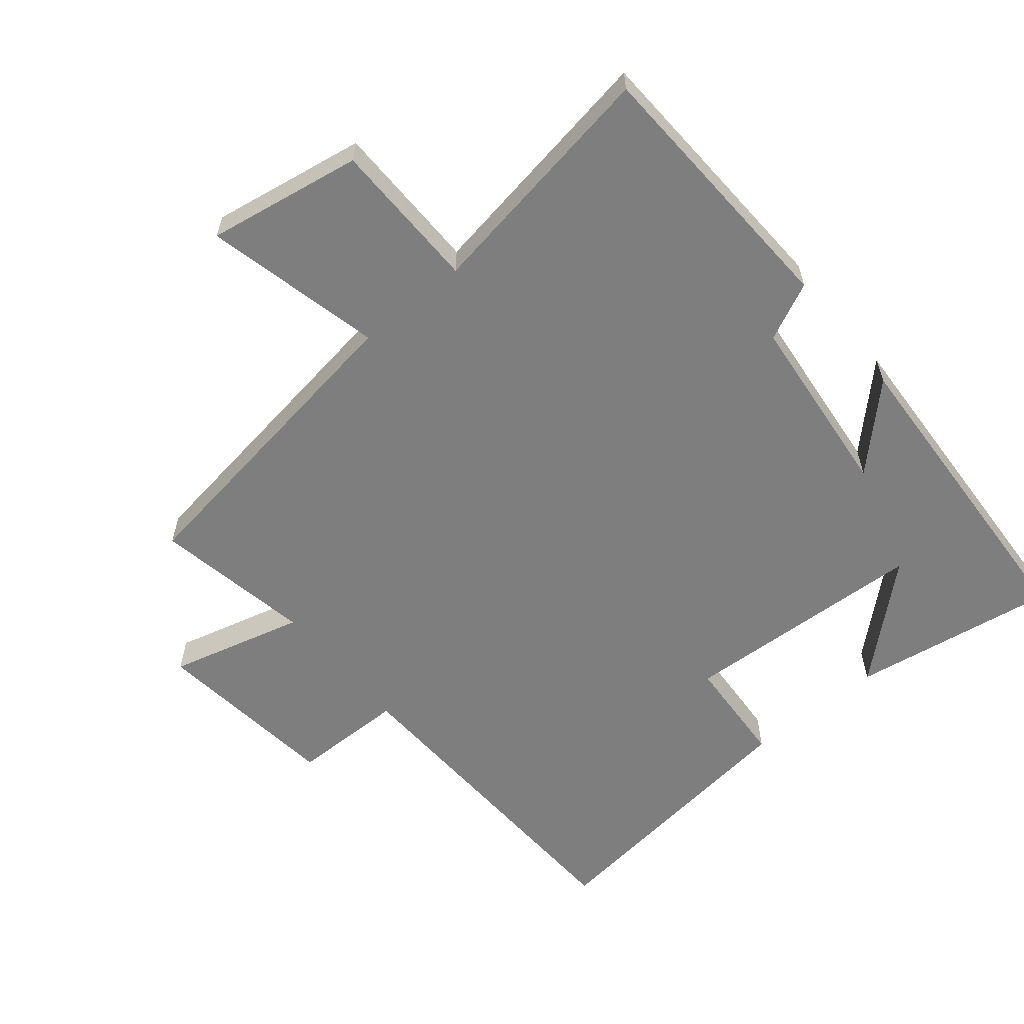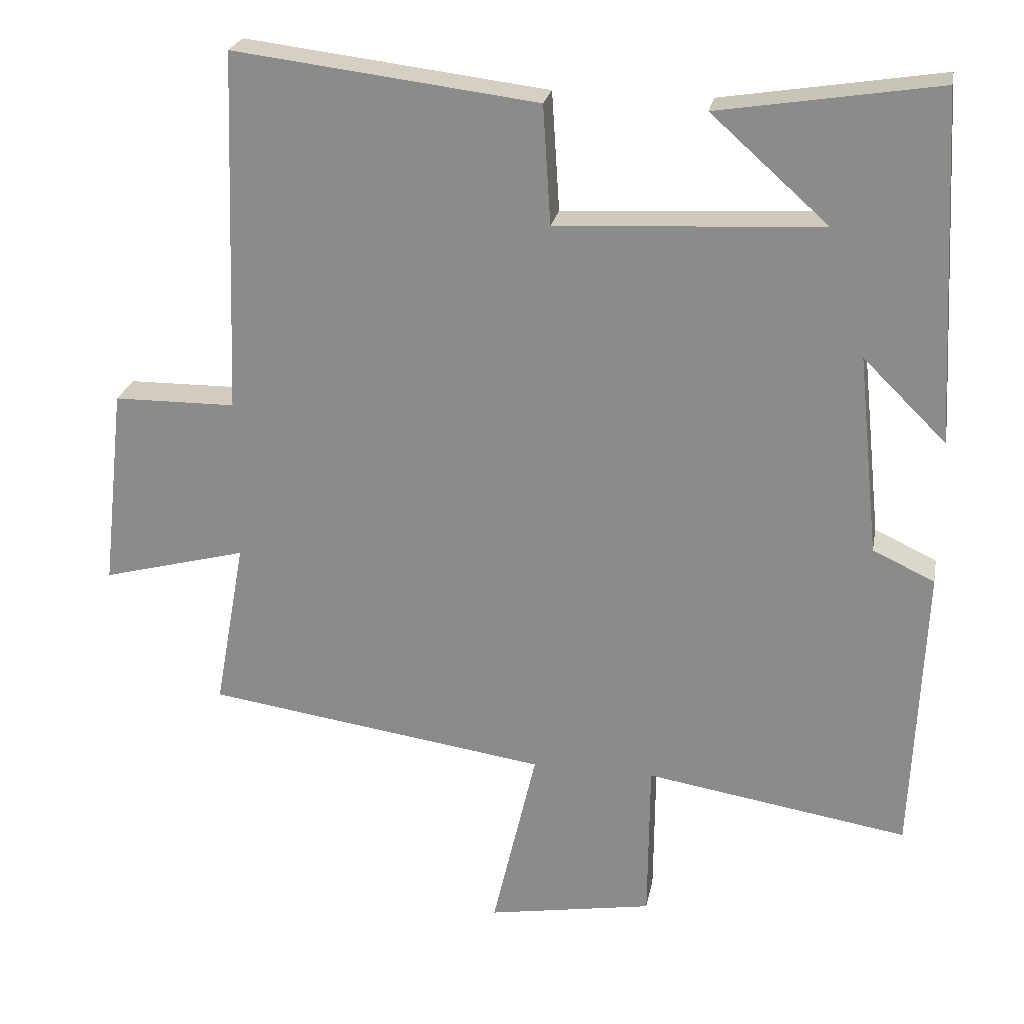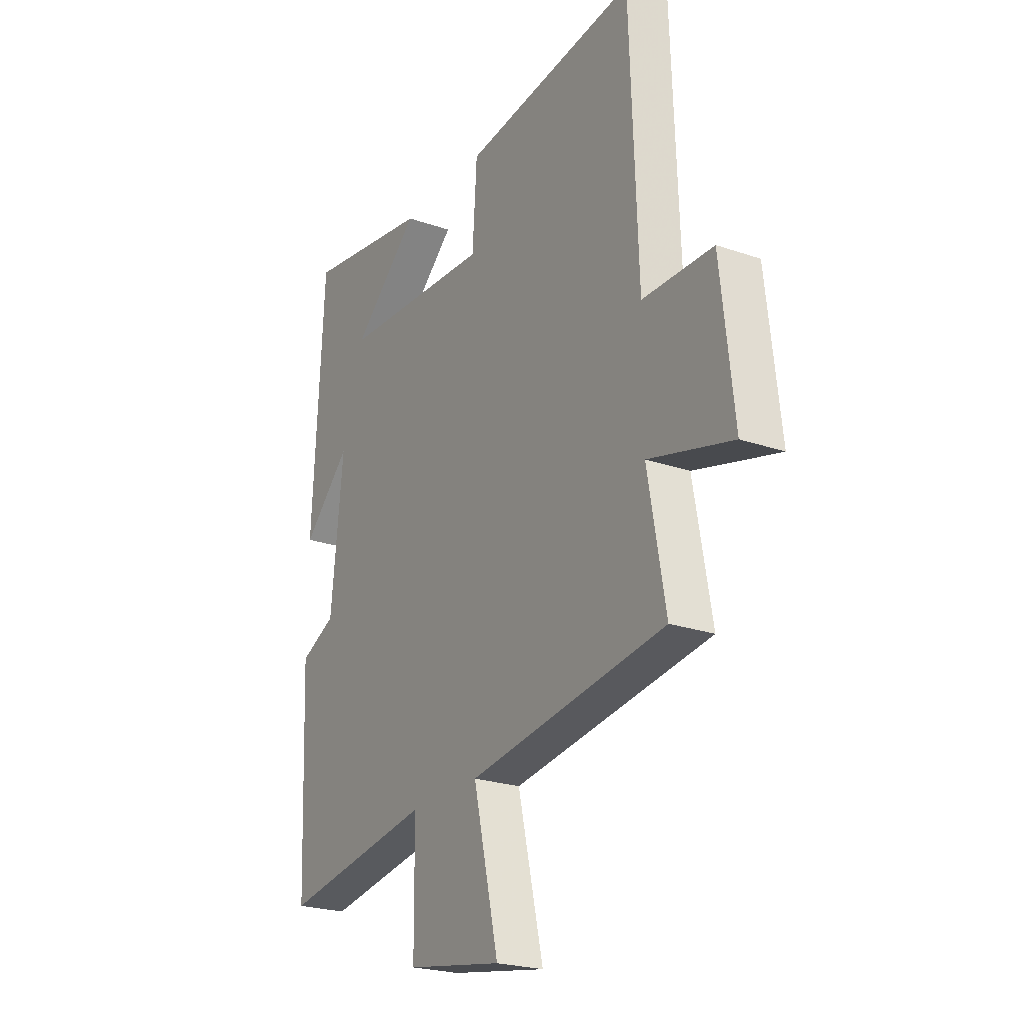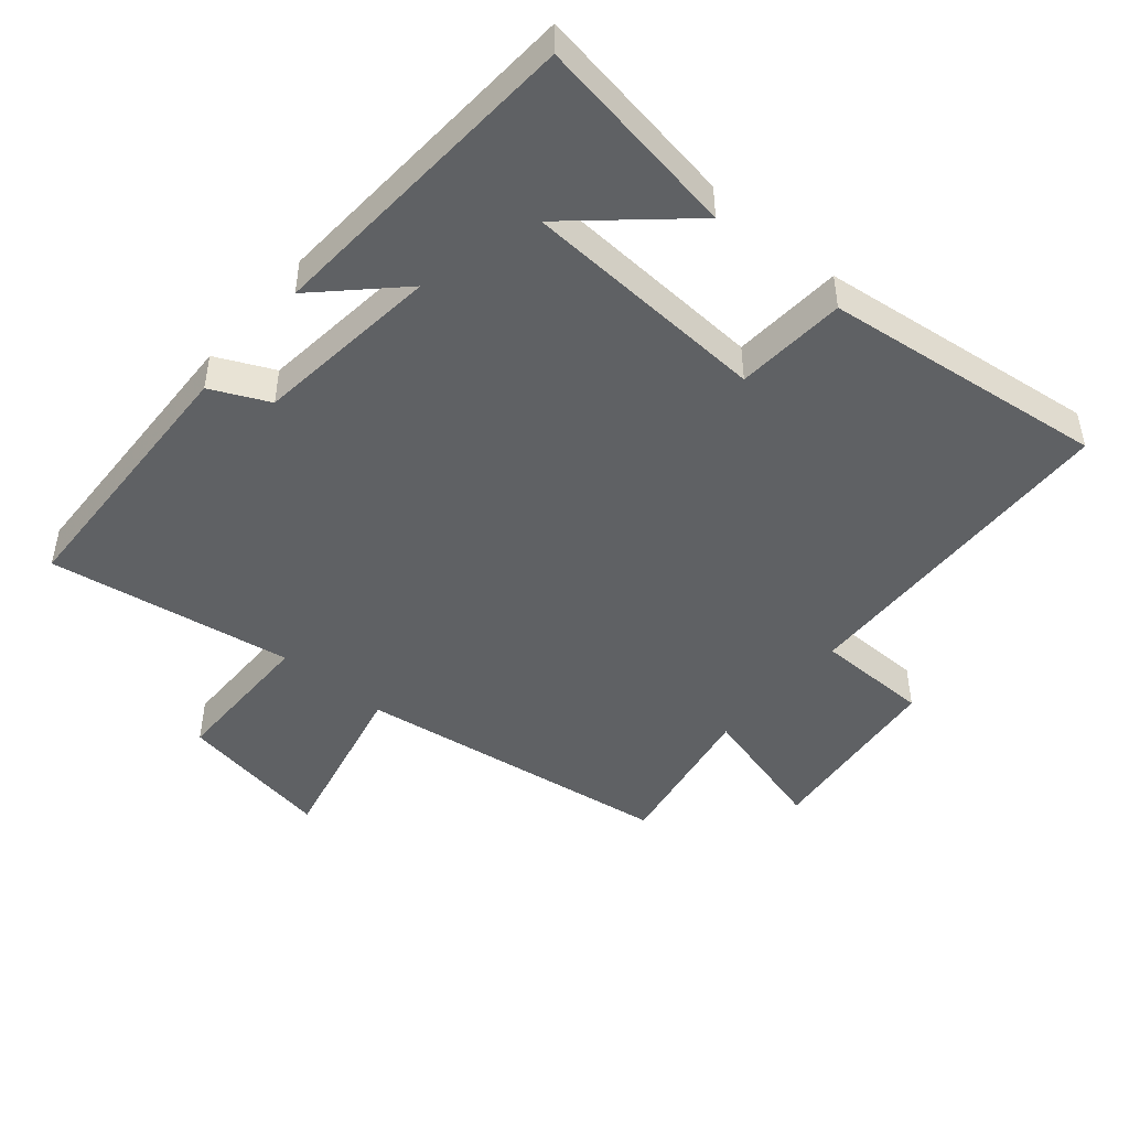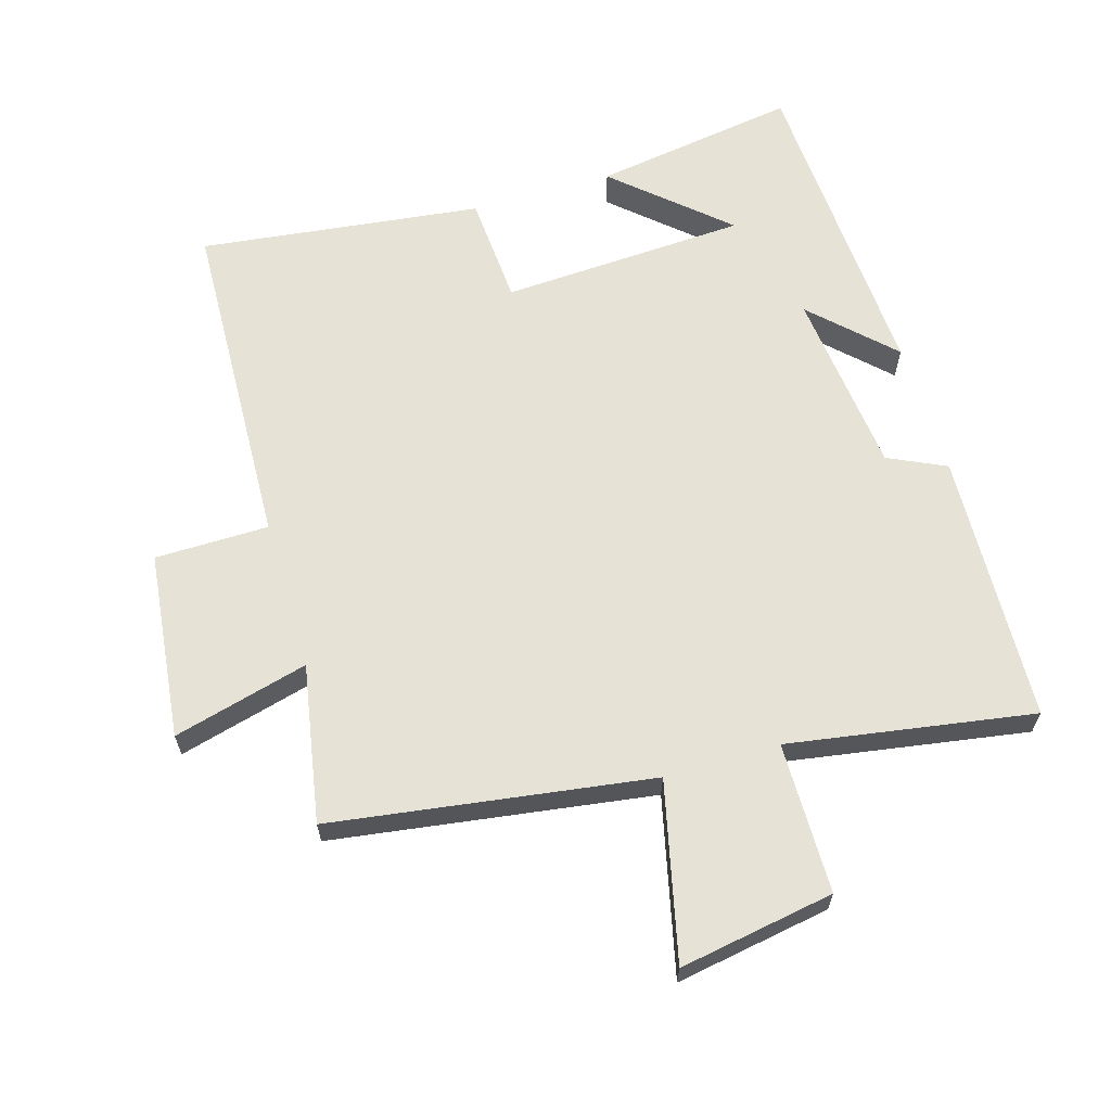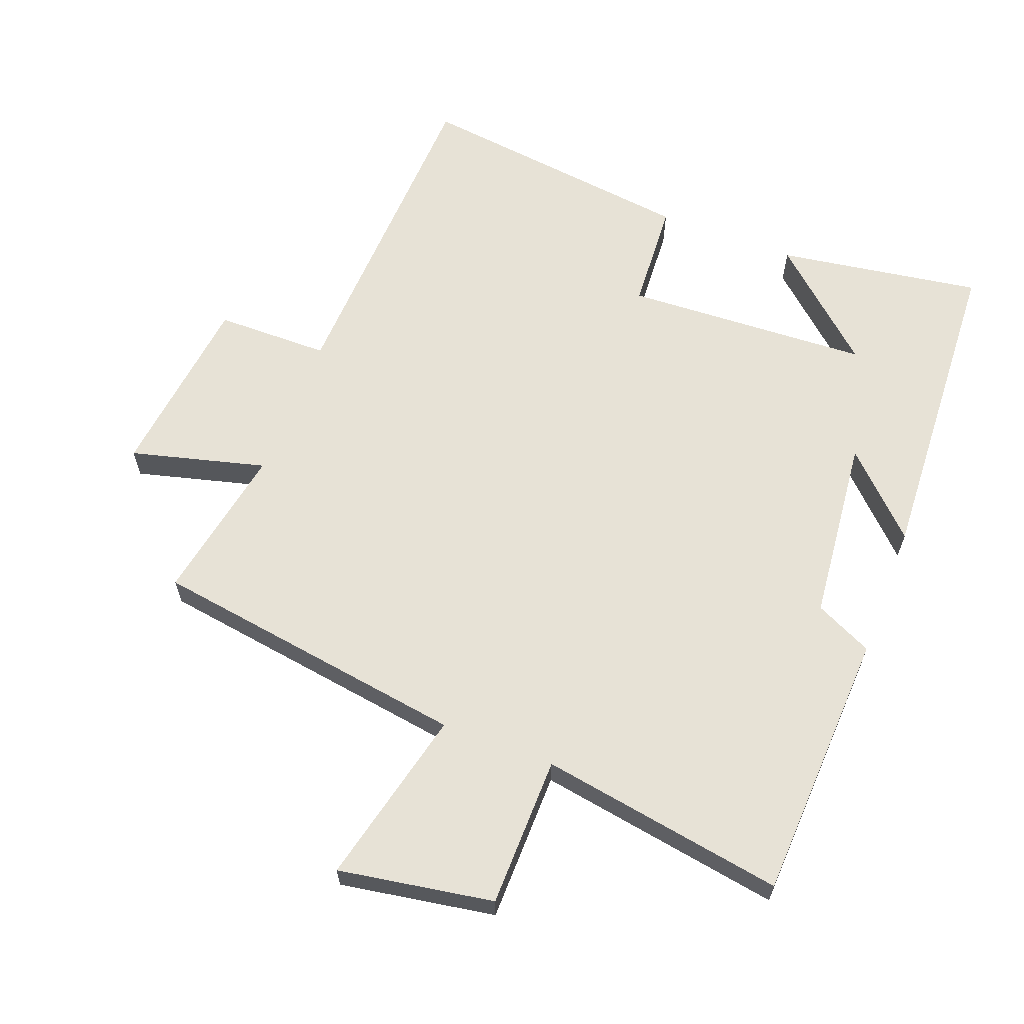
<metadata>
{"format":"obj","ext":"obj","renderer":"f3d","projection":"perspective","resolution":1024,"background":"white","views":[{"elev":-59.4,"azim":-140.4,"up":"+Y"},{"elev":24.2,"azim":-169.4,"up":"+Z"},{"elev":-23.4,"azim":59.7,"up":"+Z"},{"elev":-46.7,"azim":-40.4,"up":"+Y"},{"elev":63.6,"azim":163.5,"up":"+Y"},{"elev":62.9,"azim":-158.9,"up":"+Y"}]}
</metadata>
<code>
v -0.473 0.07 0.549
v -0.164 0.07 0.5
v -0.329 0.07 0.353
v 0.043 0.07 0.333
v 0.054 0.07 0.5
v 0.481 0.07 0.552
v 0.5 0.07 0.041
v 0.672 0.07 0.039
v 0.704 0.07 -0.245
v 0.5 0.07 -0.191
v 0.543 0.07 -0.43
v 0.061 0.07 -0.5
v 0.123 0.07 -0.768
v -0.111 0.07 -0.728
v -0.113 0.07 -0.5
v -0.483 0.07 -0.56
v -0.5 0.07 -0.149
v -0.413 0.07 -0.108
v -0.383 0.07 0.174
v -0.5 0.07 0.059
v -0.473 0 0.549
v -0.164 0 0.5
v -0.329 0 0.353
v 0.043 0 0.333
v 0.054 0 0.5
v 0.481 0 0.552
v 0.5 0 0.041
v 0.672 0 0.039
v 0.704 0 -0.245
v 0.5 0 -0.191
v 0.543 0 -0.43
v 0.061 0 -0.5
v 0.123 0 -0.768
v -0.111 0 -0.728
v -0.113 0 -0.5
v -0.483 0 -0.56
v -0.5 0 -0.149
v -0.413 0 -0.108
v -0.383 0 0.174
v -0.5 0 0.059
f 19 20 1
f 15 16 17 18
f 15 18 19
f 12 13 14 15
f 12 15 19
f 11 12 19
f 10 11 19
f 7 8 9 10
f 6 7 10
f 5 6 10
f 4 5 10
f 3 4 10 19
f 1 2 3
f 1 3 19
f 21 40 39
f 38 37 36 35
f 39 38 35
f 35 34 33 32
f 39 35 32
f 39 32 31
f 39 31 30
f 30 29 28 27
f 30 27 26
f 30 26 25
f 30 25 24
f 39 30 24 23
f 23 22 21
f 39 23 21
f 1 21 22 2
f 2 22 23 3
f 3 23 24 4
f 4 24 25 5
f 5 25 26 6
f 6 26 27 7
f 7 27 28 8
f 8 28 29 9
f 9 29 30 10
f 10 30 31 11
f 11 31 32 12
f 12 32 33 13
f 13 33 34 14
f 14 34 35 15
f 15 35 36 16
f 16 36 37 17
f 17 37 38 18
f 18 38 39 19
f 19 39 40 20
f 20 40 21 1

</code>
